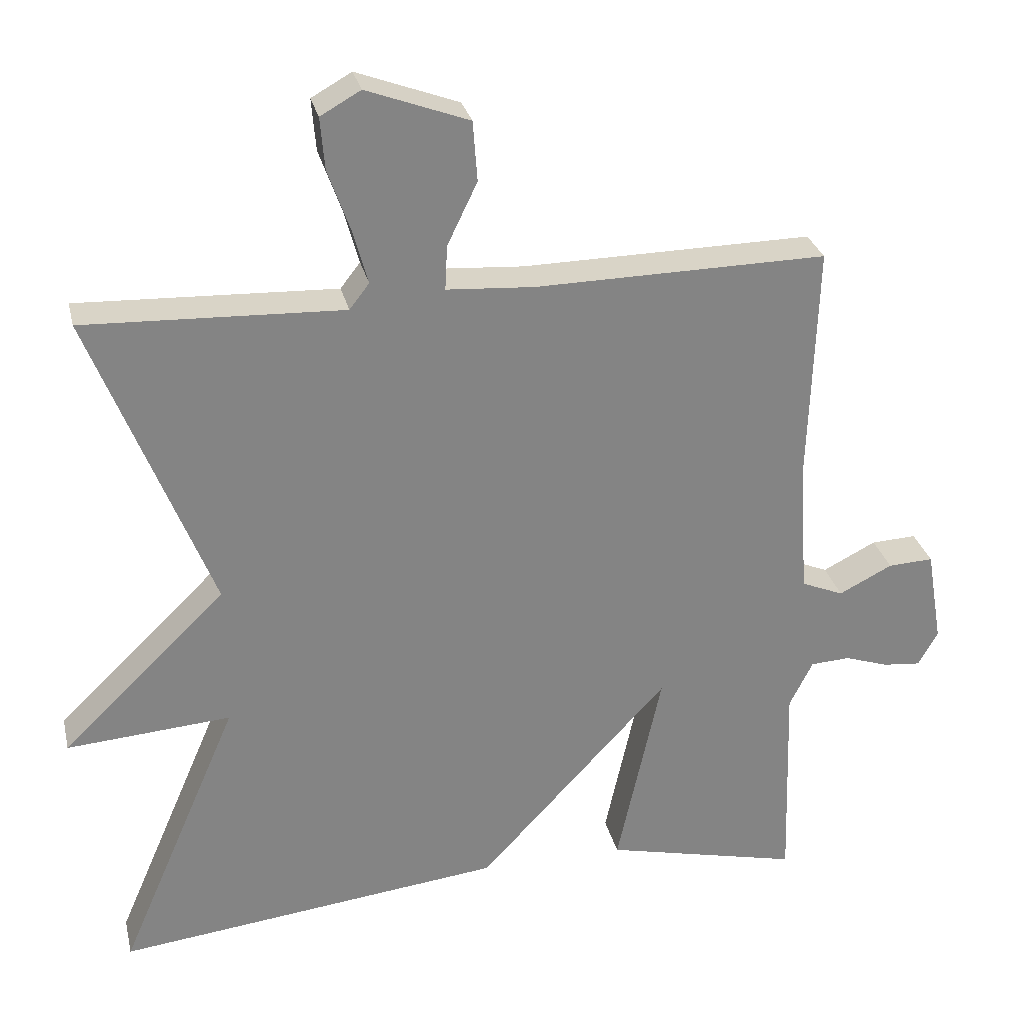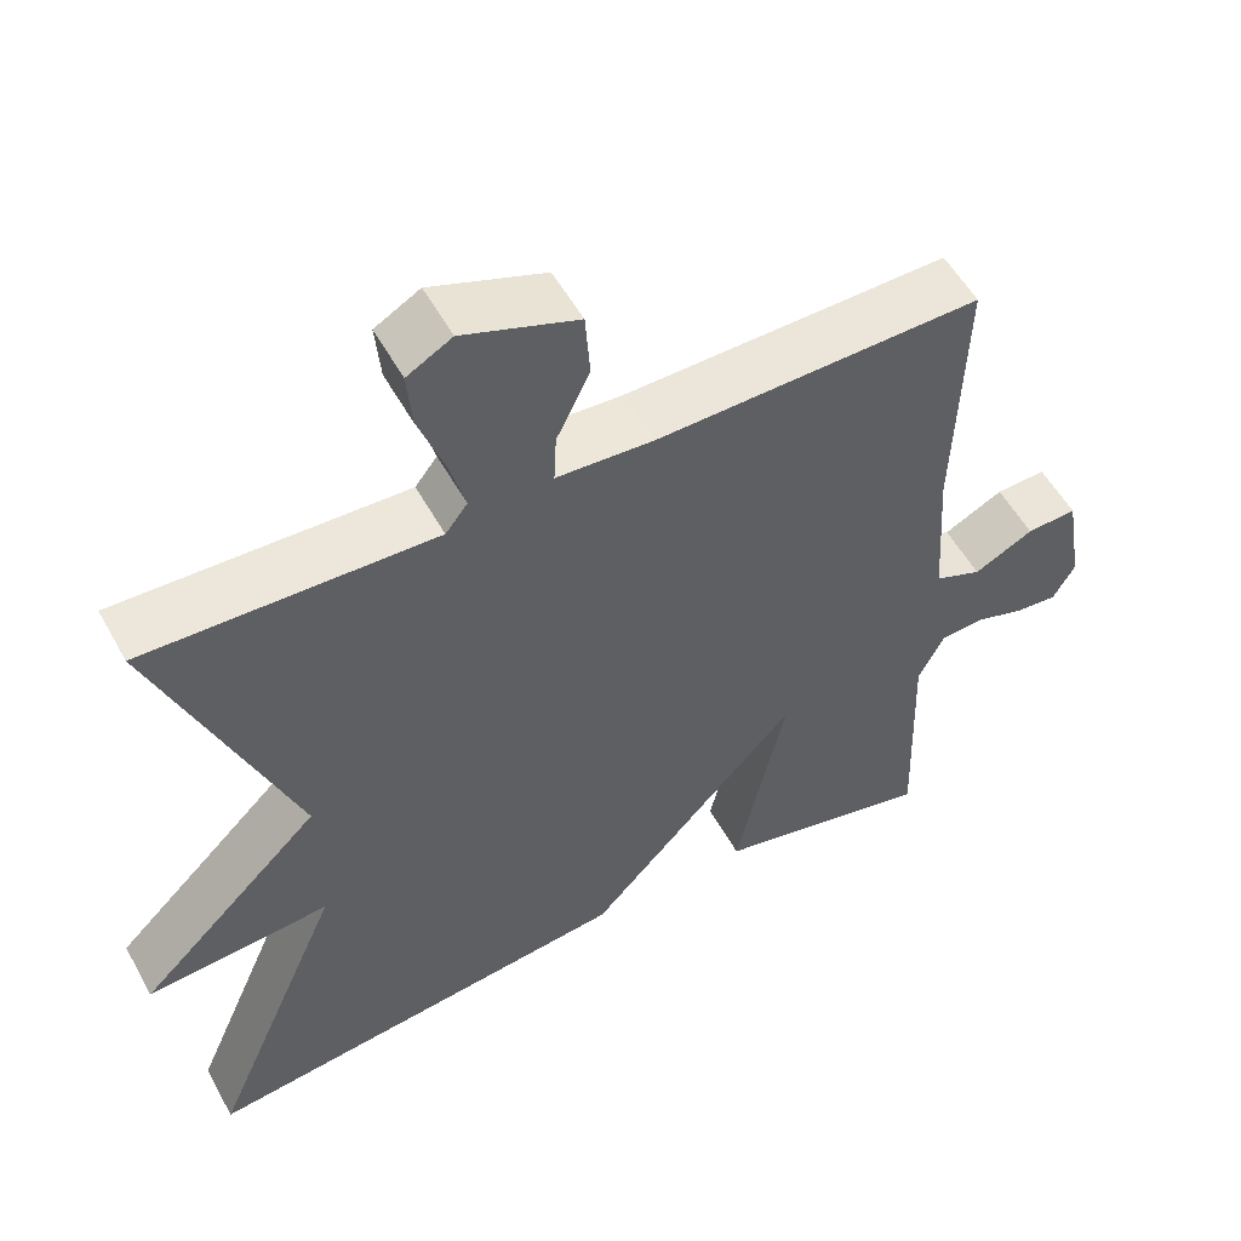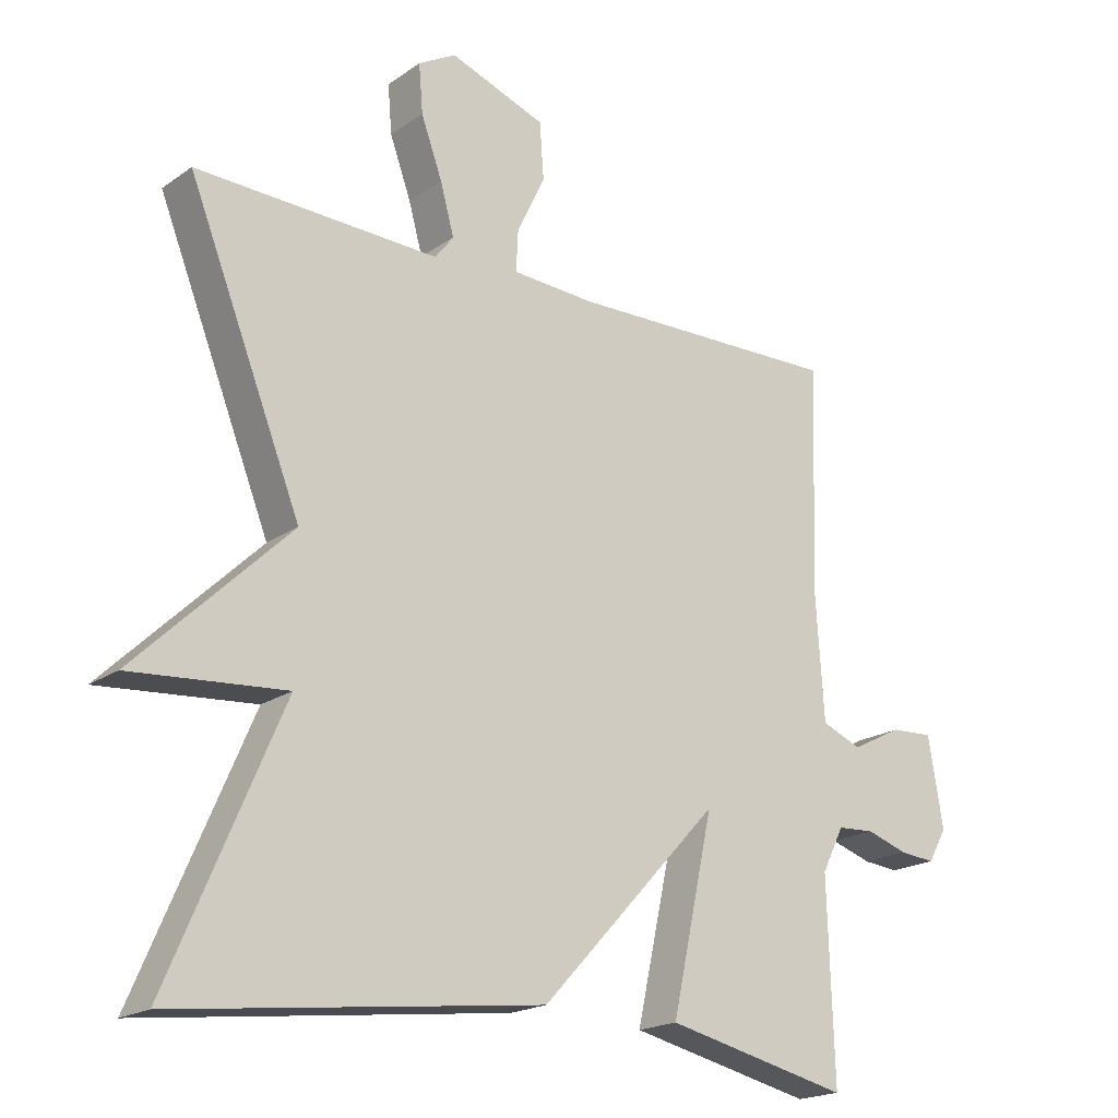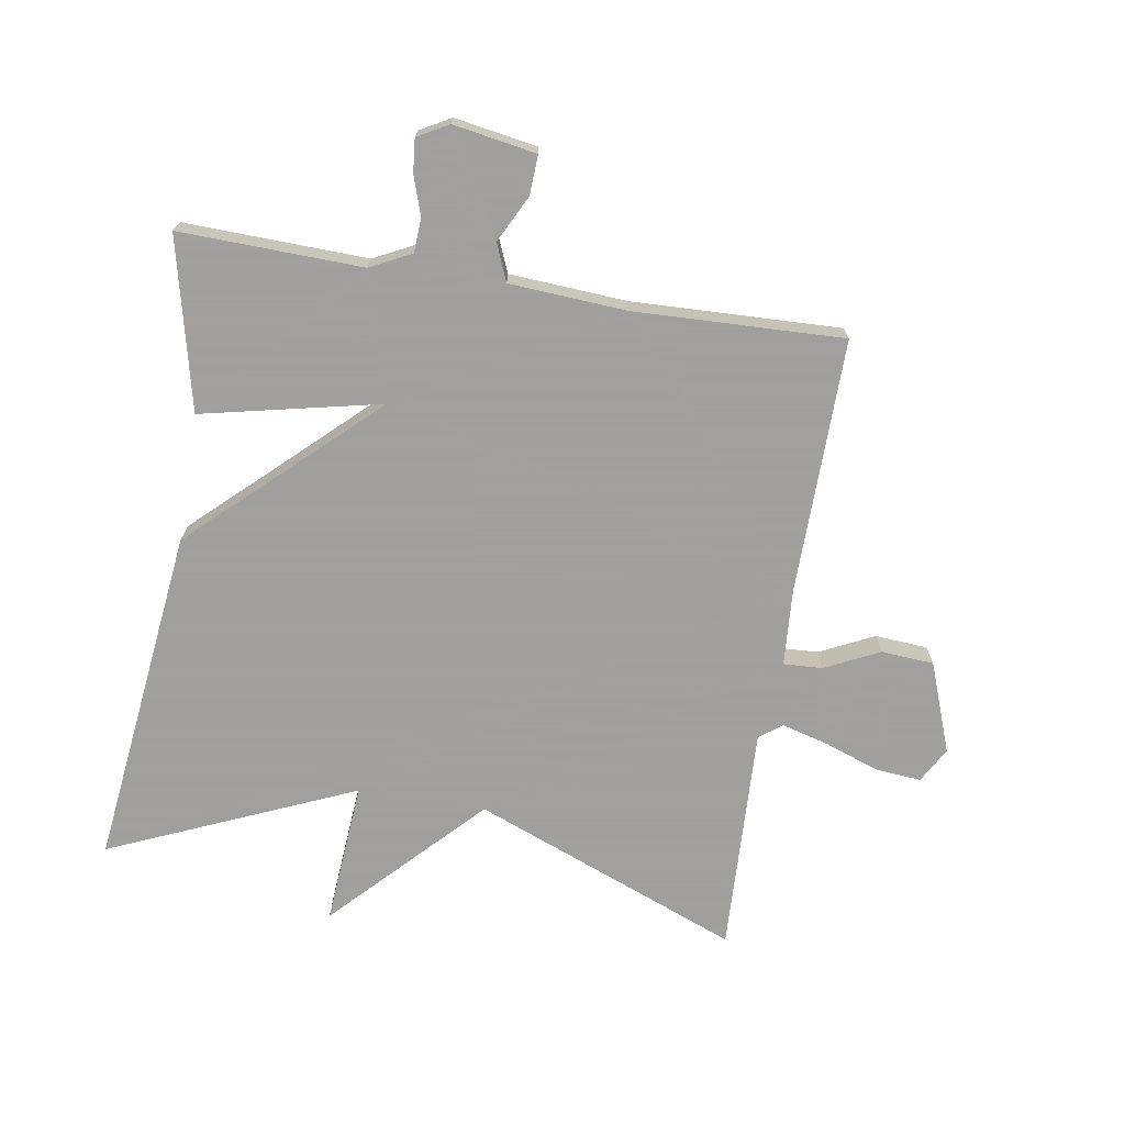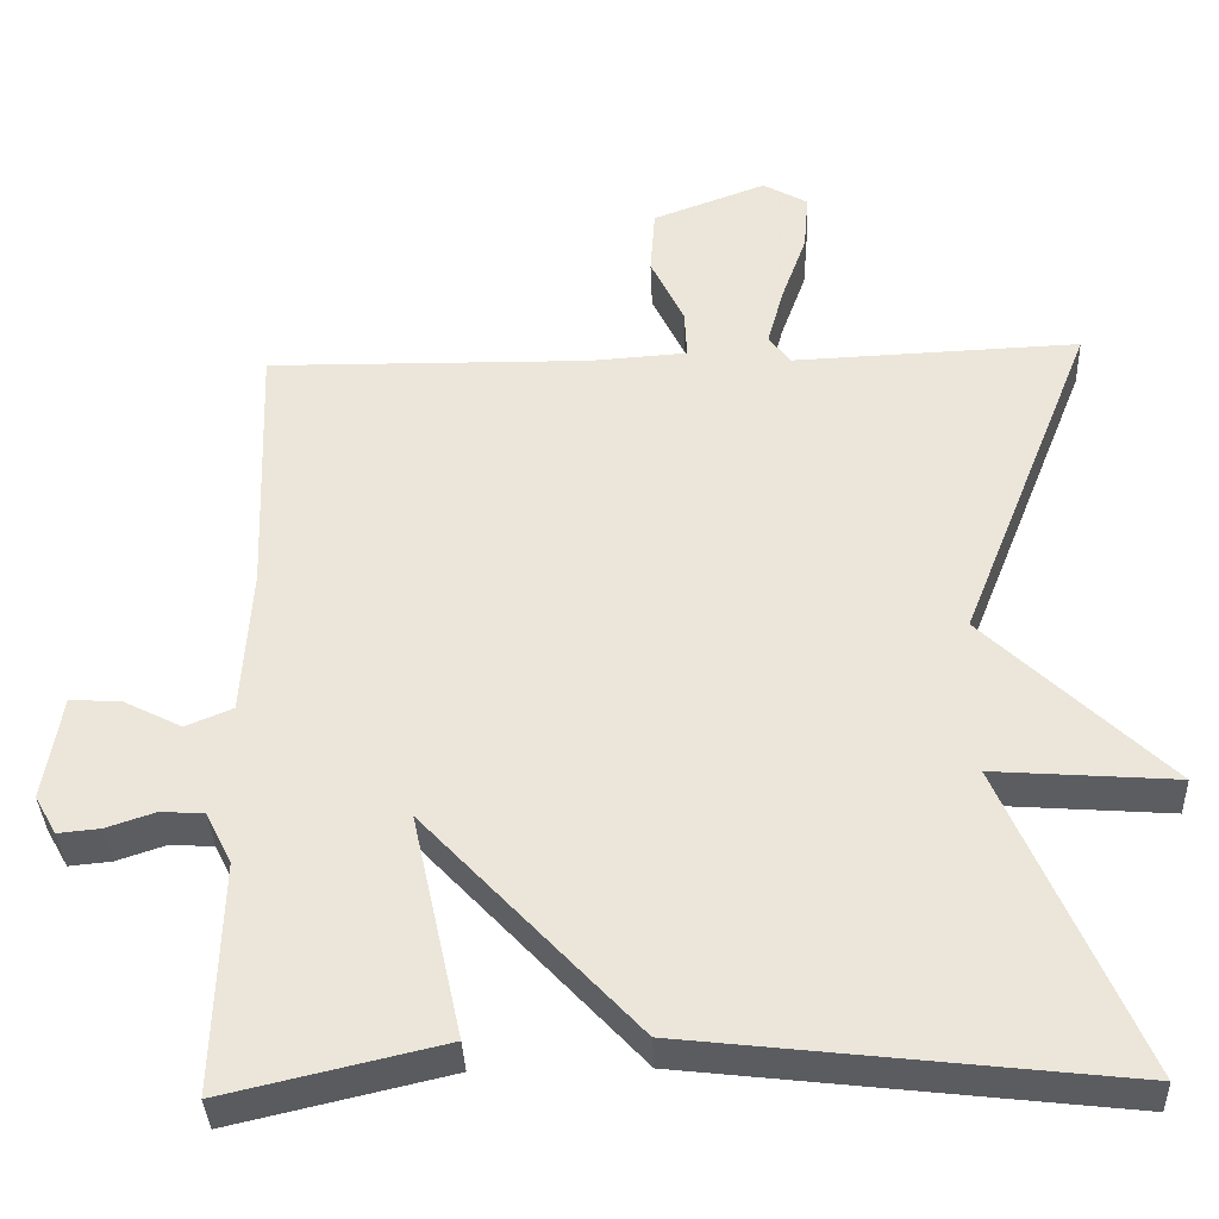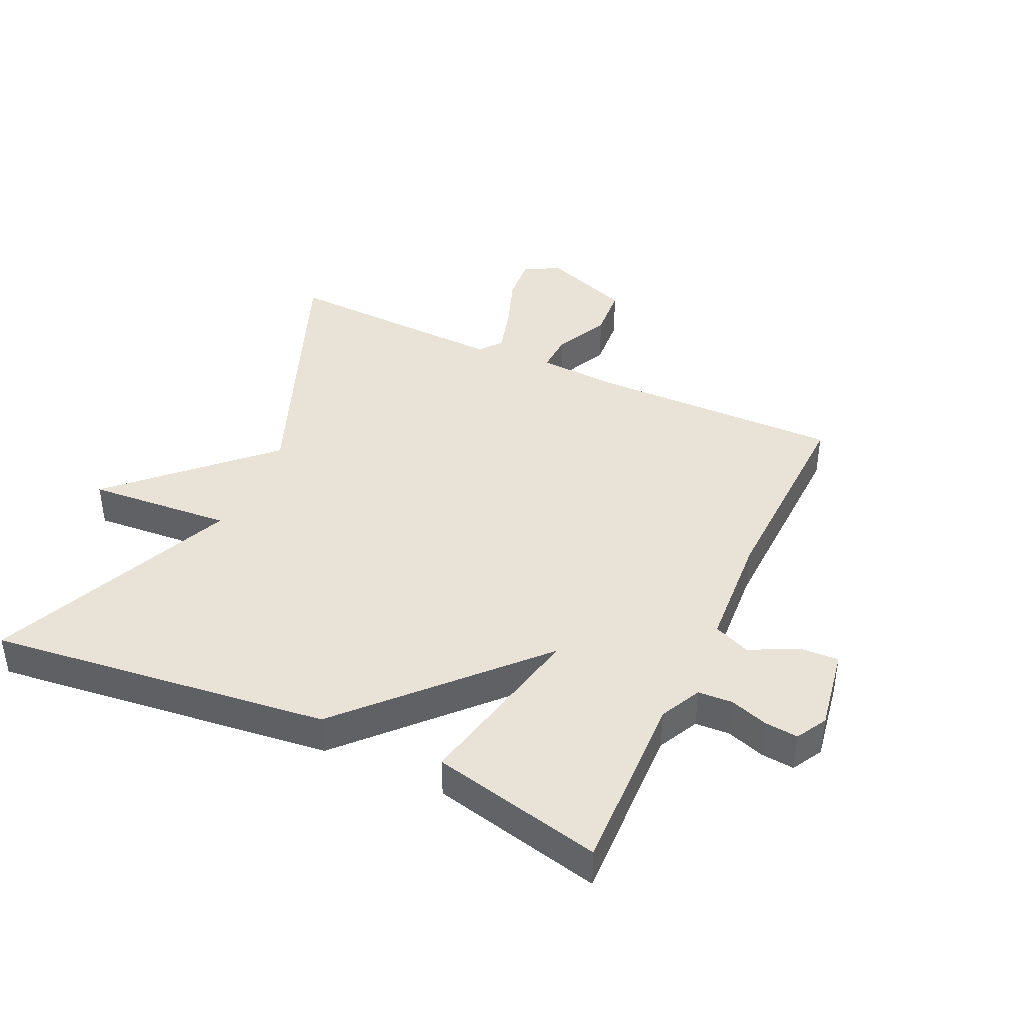
<metadata>
{"format":"obj","ext":"obj","renderer":"f3d","projection":"perspective","resolution":1024,"background":"white","views":[{"elev":28.8,"azim":167.1,"up":"+Z"},{"elev":54.4,"azim":151.5,"up":"+Z"},{"elev":-19.2,"azim":142.2,"up":"+Z"},{"elev":-71.5,"azim":-99.2,"up":"+Y"},{"elev":-36.0,"azim":2.3,"up":"+Z"},{"elev":41.6,"azim":-155.2,"up":"+Y"}]}
</metadata>
<code>
v -0.5 0.07 0.5
v -0.101 0.07 0.494
v 0.019 0.07 0.502
v 0.016 0.07 0.563
v -0.025 0.07 0.648
v -0.019 0.07 0.73
v 0.121 0.07 0.782
v 0.176 0.07 0.751
v 0.17 0.07 0.68
v 0.139 0.07 0.594
v 0.119 0.07 0.521
v 0.146 0.07 0.486
v 0.5 0.07 0.5
v 0.335 0.07 0.083
v 0.56 0.07 -0.134
v 0.335 0.07 -0.117
v 0.5 0.07 -0.5
v -0.032 0.07 -0.438
v -0.293 0.07 -0.159
v -0.232 0.07 -0.438
v -0.5 0.07 -0.5
v -0.491 0.07 -0.214
v -0.523 0.07 -0.15
v -0.577 0.07 -0.147
v -0.637 0.07 -0.167
v -0.689 0.07 -0.172
v -0.716 0.07 -0.124
v -0.694 0.07 0.006
v -0.632 0.07 0.003
v -0.559 0.07 -0.034
v -0.501 0.07 -0.01
v -0.489 0.07 0.173
v -0.5 0 0.5
v -0.101 0 0.494
v 0.019 0 0.502
v 0.016 0 0.563
v -0.025 0 0.648
v -0.019 0 0.73
v 0.121 0 0.782
v 0.176 0 0.751
v 0.17 0 0.68
v 0.139 0 0.594
v 0.119 0 0.521
v 0.146 0 0.486
v 0.5 0 0.5
v 0.335 0 0.083
v 0.56 0 -0.134
v 0.335 0 -0.117
v 0.5 0 -0.5
v -0.032 0 -0.438
v -0.293 0 -0.159
v -0.232 0 -0.438
v -0.5 0 -0.5
v -0.491 0 -0.214
v -0.523 0 -0.15
v -0.577 0 -0.147
v -0.637 0 -0.167
v -0.689 0 -0.172
v -0.716 0 -0.124
v -0.694 0 0.006
v -0.632 0 0.003
v -0.559 0 -0.034
v -0.501 0 -0.01
v -0.489 0 0.173
f 28 29 30
f 27 28 30
f 26 27 30
f 25 26 30
f 24 25 30
f 23 24 30 31
f 22 23 31
f 19 20 21 22
f 19 22 31 32
f 32 1 2
f 19 32 2
f 18 19 2
f 17 18 2
f 16 17 2
f 12 13 14
f 11 12 14
f 8 9 10
f 7 8 10
f 6 7 10
f 5 6 10
f 4 5 10
f 3 4 10 11
f 16 2 3
f 16 3 11 14
f 14 15 16
f 62 61 60
f 62 60 59
f 62 59 58
f 62 58 57
f 62 57 56
f 63 62 56 55
f 63 55 54
f 54 53 52 51
f 64 63 54 51
f 34 33 64
f 34 64 51
f 34 51 50
f 34 50 49
f 34 49 48
f 46 45 44
f 46 44 43
f 42 41 40
f 42 40 39
f 42 39 38
f 42 38 37
f 42 37 36
f 43 42 36 35
f 35 34 48
f 46 43 35 48
f 48 47 46
f 1 33 34 2
f 2 34 35 3
f 3 35 36 4
f 4 36 37 5
f 5 37 38 6
f 6 38 39 7
f 7 39 40 8
f 8 40 41 9
f 9 41 42 10
f 10 42 43 11
f 11 43 44 12
f 12 44 45 13
f 13 45 46 14
f 14 46 47 15
f 15 47 48 16
f 16 48 49 17
f 17 49 50 18
f 18 50 51 19
f 19 51 52 20
f 20 52 53 21
f 21 53 54 22
f 22 54 55 23
f 23 55 56 24
f 24 56 57 25
f 25 57 58 26
f 26 58 59 27
f 27 59 60 28
f 28 60 61 29
f 29 61 62 30
f 30 62 63 31
f 31 63 64 32
f 32 64 33 1

</code>
